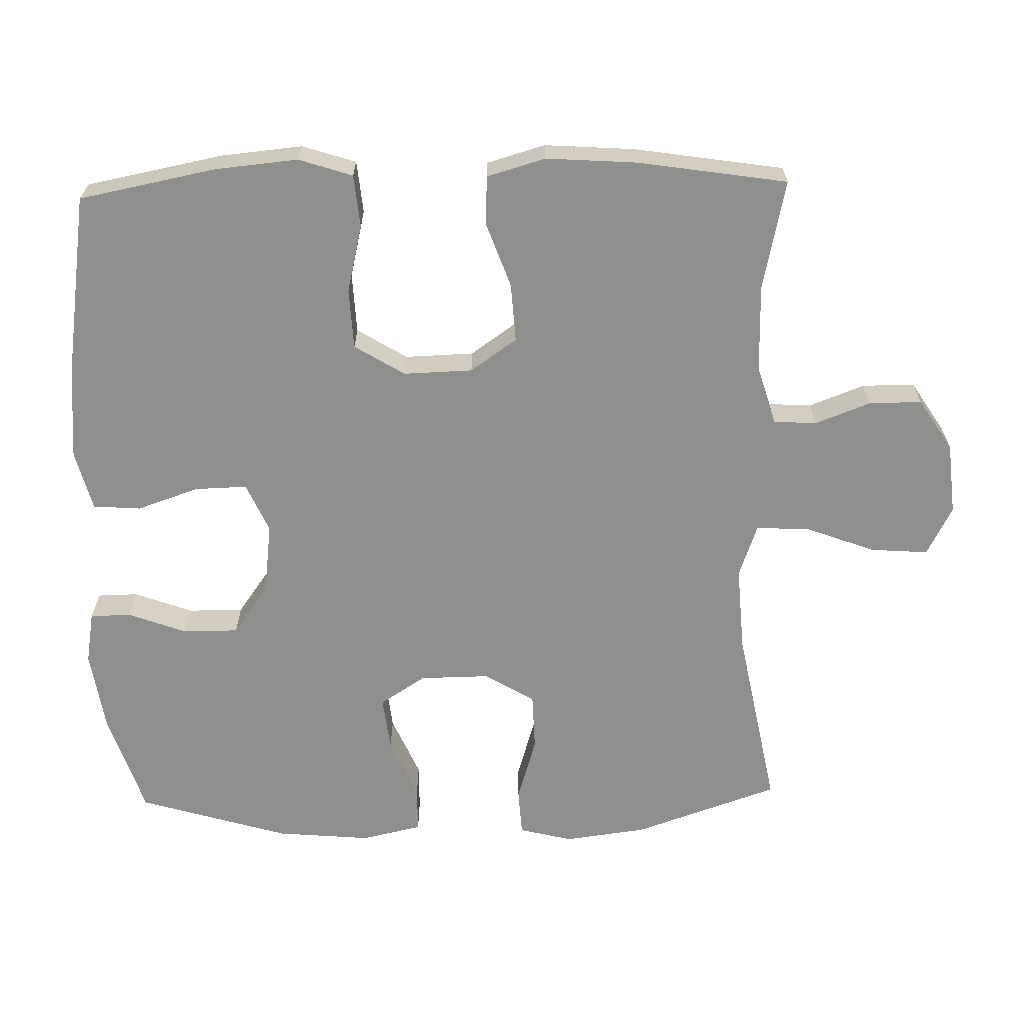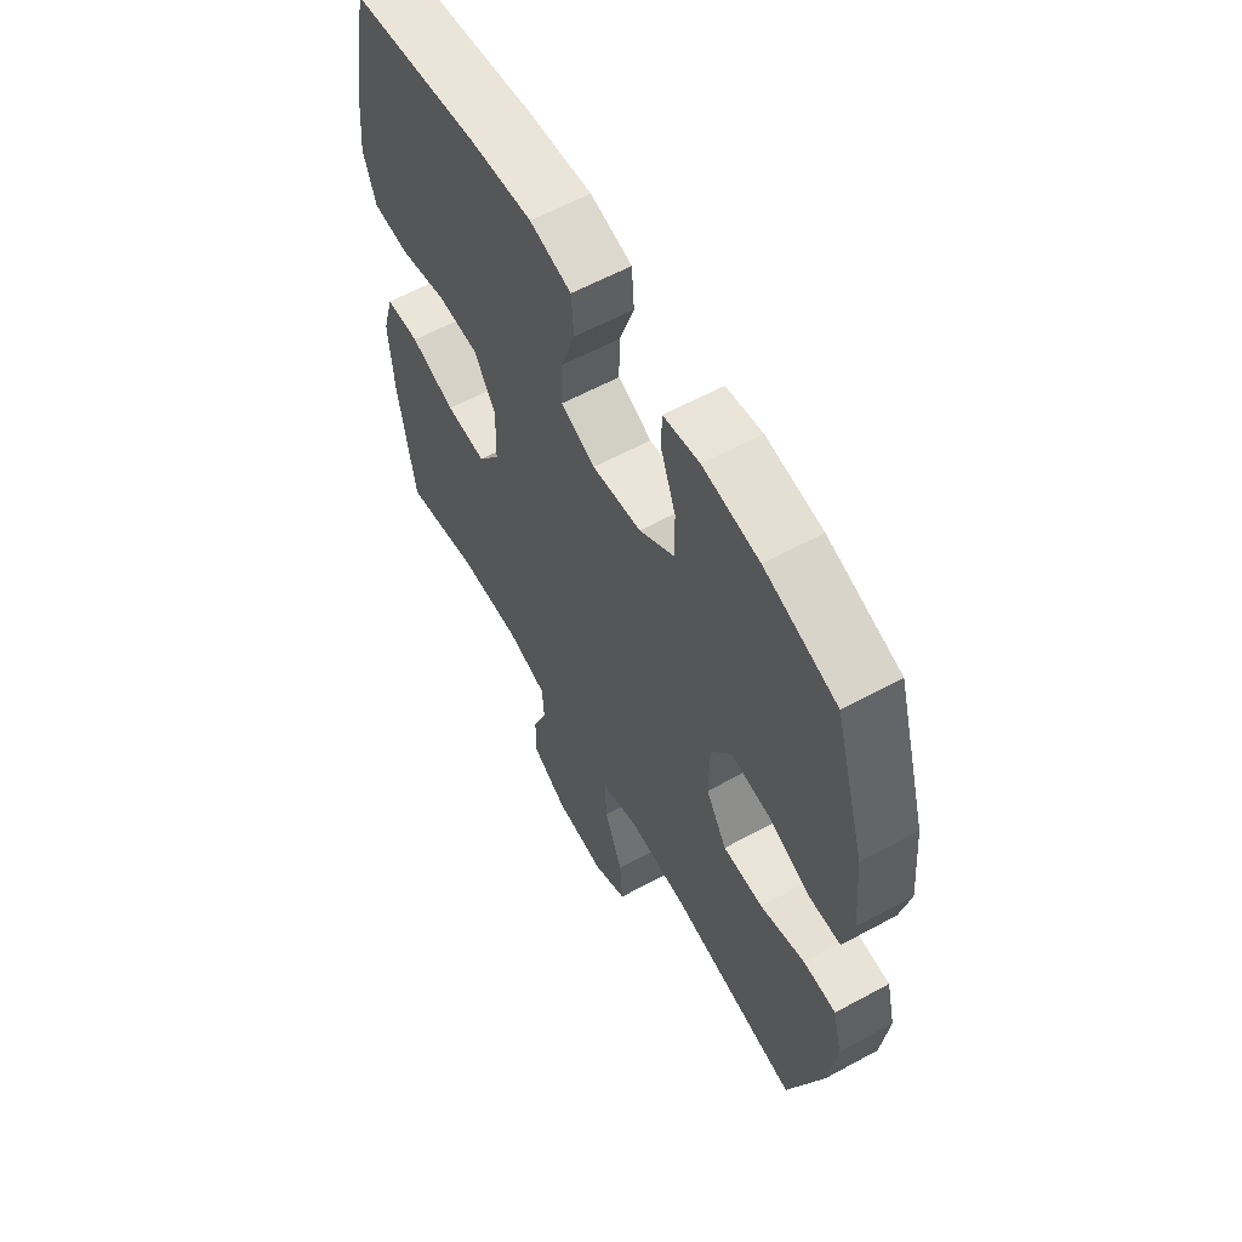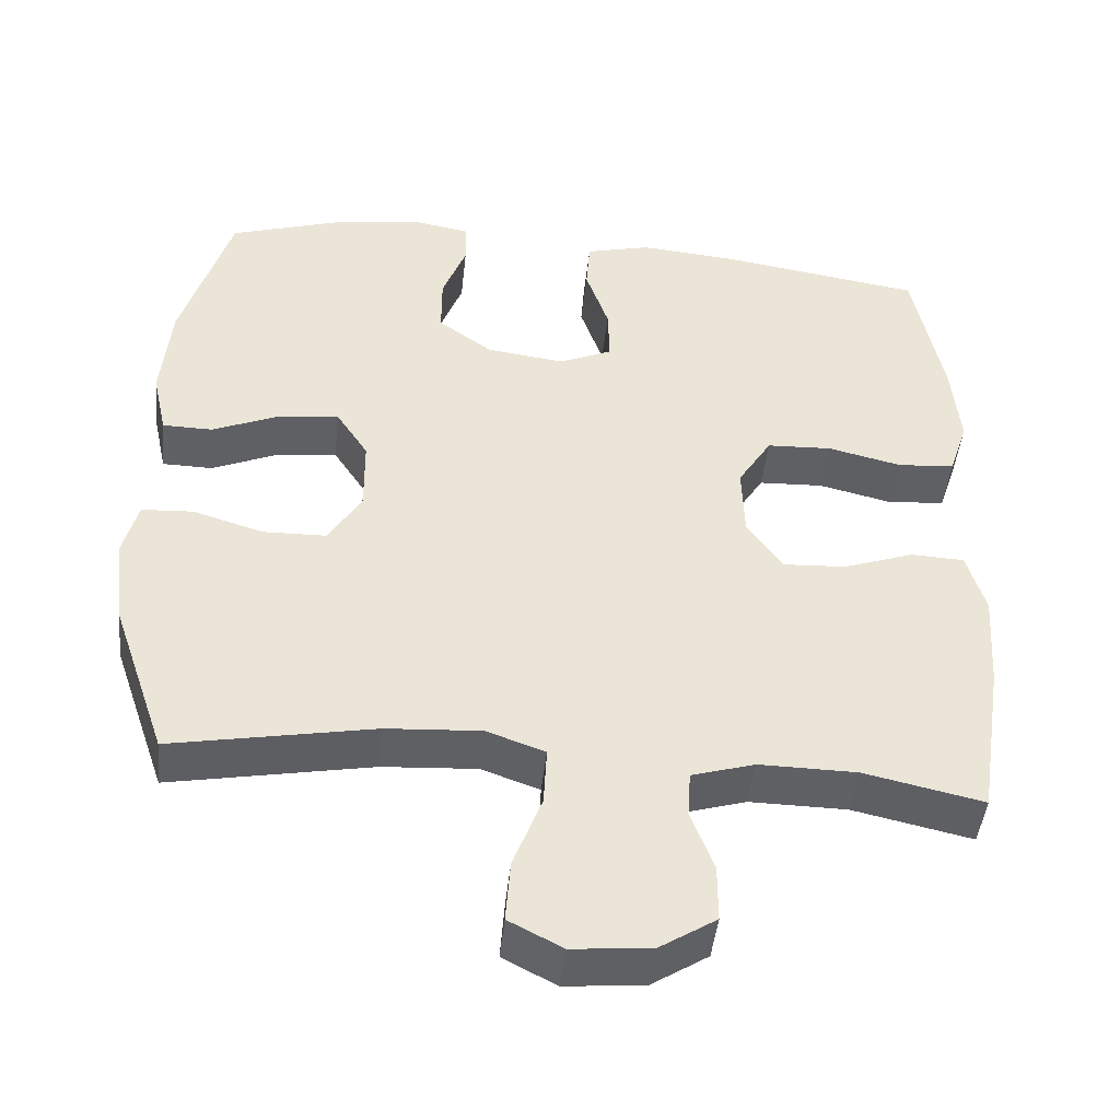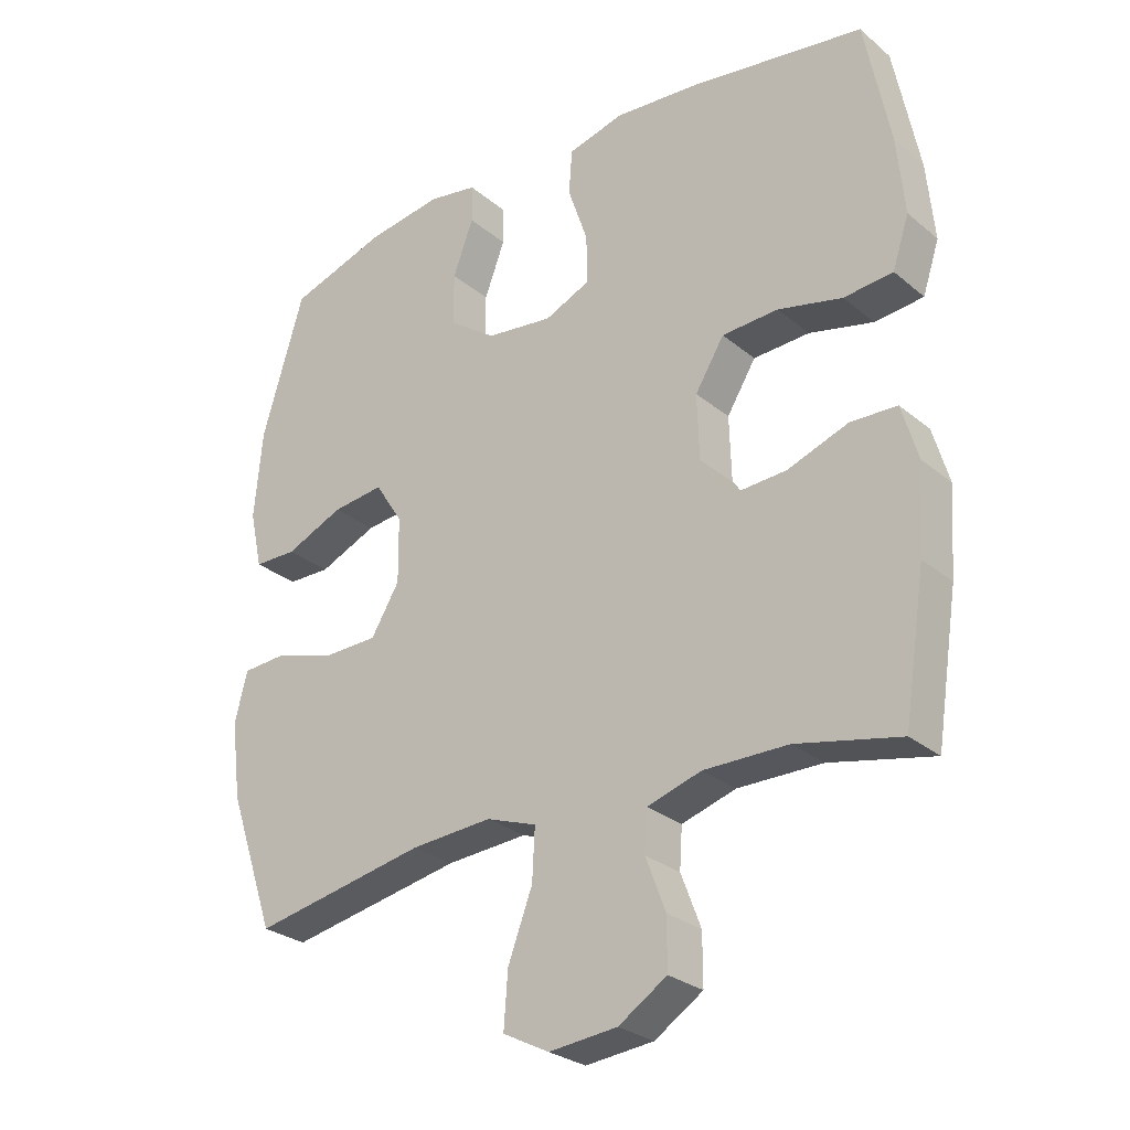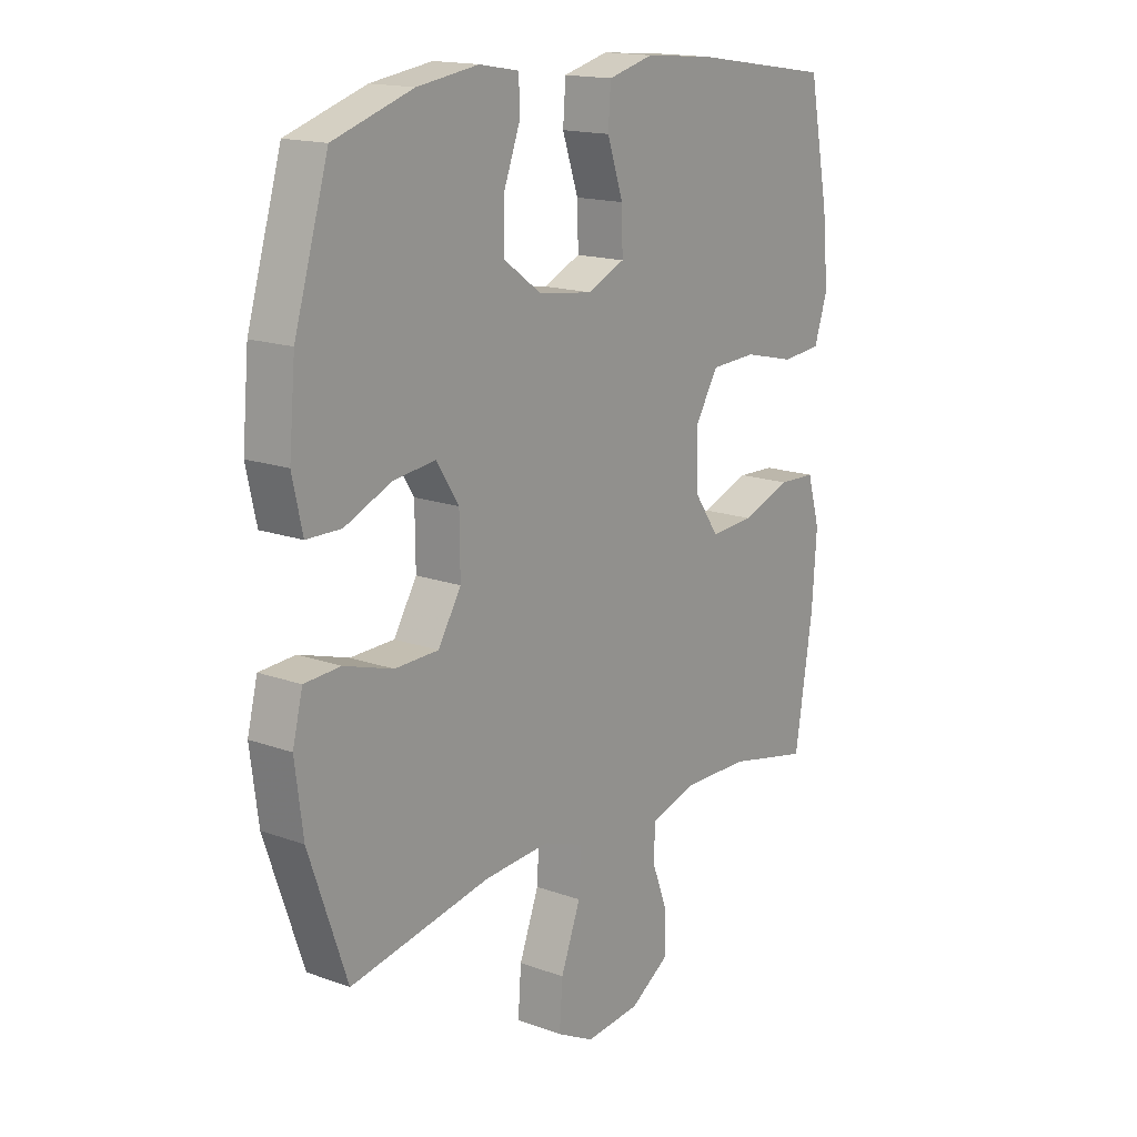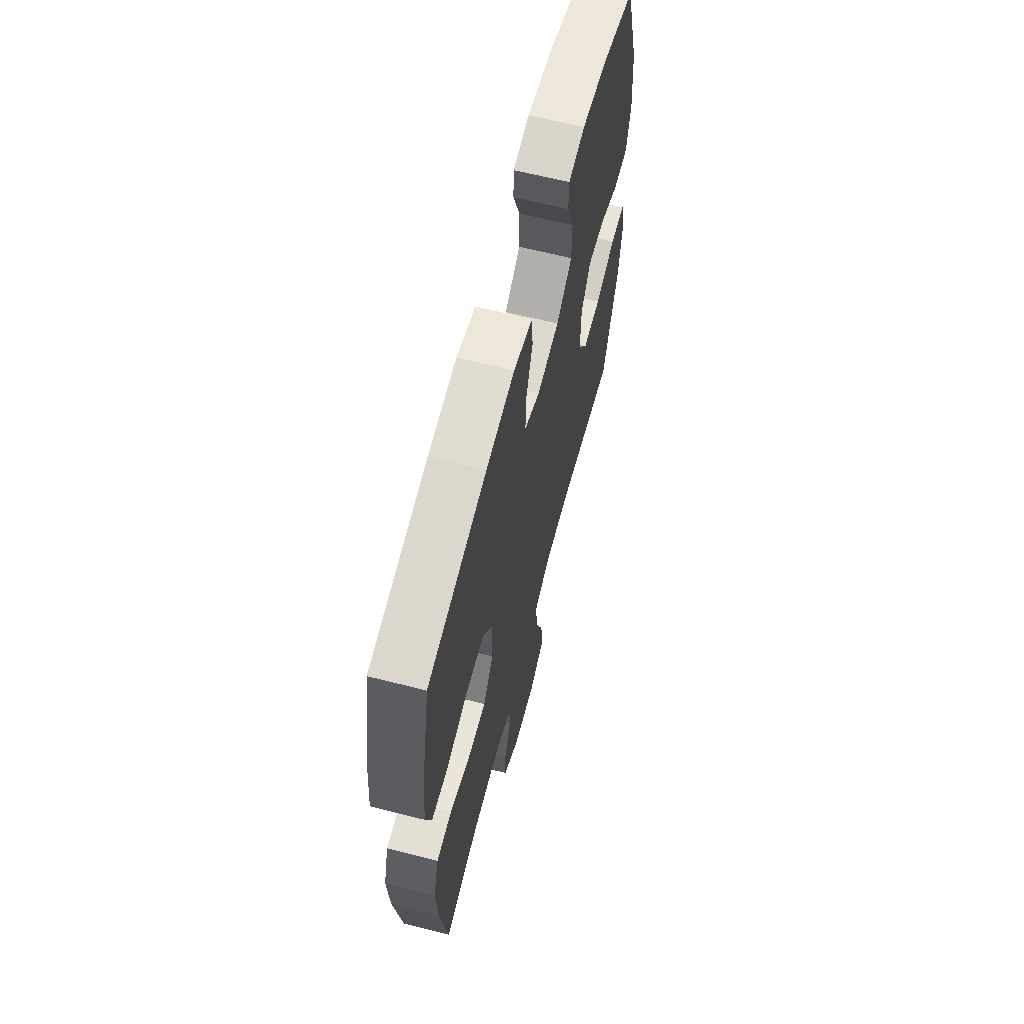
<metadata>
{"format":"obj","ext":"obj","renderer":"f3d","projection":"perspective","resolution":1024,"background":"white","views":[{"elev":-65.3,"azim":91.4,"up":"+Y"},{"elev":60.2,"azim":-119.1,"up":"+Z"},{"elev":-45.9,"azim":-6.1,"up":"+Z"},{"elev":-27.8,"azim":38.8,"up":"+Z"},{"elev":16.2,"azim":-53.2,"up":"+Z"},{"elev":64.2,"azim":104.4,"up":"+Z"}]}
</metadata>
<code>
v 0.5 0.07 0.5
v 0.538 0.07 0.305
v 0.549 0.07 0.188
v 0.524 0.07 0.112
v 0.45 0.07 0.105
v 0.353 0.07 0.128
v 0.268 0.07 0.124
v 0.224 0.07 0.053
v 0.227 0.07 -0.045
v 0.273 0.07 -0.111
v 0.356 0.07 -0.106
v 0.448 0.07 -0.073
v 0.518 0.07 -0.076
v 0.542 0.07 -0.159
v 0.533 0.07 -0.288
v 0.5 0.07 -0.5
v 0.344 0.07 -0.466
v 0.217 0.07 -0.465
v 0.135 0.07 -0.49
v 0.131 0.07 -0.551
v 0.161 0.07 -0.63
v 0.161 0.07 -0.705
v 0.088 0.07 -0.752
v -0.015 0.07 -0.762
v -0.085 0.07 -0.726
v -0.079 0.07 -0.644
v -0.042 0.07 -0.546
v -0.038 0.07 -0.469
v -0.114 0.07 -0.442
v -0.237 0.07 -0.45
v -0.5 0.07 -0.5
v -0.571 0.07 -0.294
v -0.586 0.07 -0.177
v -0.567 0.07 -0.101
v -0.5 0.07 -0.097
v -0.408 0.07 -0.125
v -0.326 0.07 -0.123
v -0.283 0.07 -0.052
v -0.284 0.07 0.047
v -0.326 0.07 0.112
v -0.404 0.07 0.103
v -0.492 0.07 0.065
v -0.557 0.07 0.066
v -0.576 0.07 0.152
v -0.564 0.07 0.286
v -0.5 0.07 0.5
v -0.352 0.07 0.548
v -0.237 0.07 0.565
v -0.163 0.07 0.552
v -0.162 0.07 0.494
v -0.193 0.07 0.411
v -0.193 0.07 0.332
v -0.122 0.07 0.281
v -0.021 0.07 0.268
v 0.049 0.07 0.299
v 0.047 0.07 0.373
v 0.017 0.07 0.461
v 0.022 0.07 0.529
v 0.107 0.07 0.551
v 0.236 0.07 0.54
v 0.5 0 0.5
v 0.538 0 0.305
v 0.549 0 0.188
v 0.524 0 0.112
v 0.45 0 0.105
v 0.353 0 0.128
v 0.268 0 0.124
v 0.224 0 0.053
v 0.227 0 -0.045
v 0.273 0 -0.111
v 0.356 0 -0.106
v 0.448 0 -0.073
v 0.518 0 -0.076
v 0.542 0 -0.159
v 0.533 0 -0.288
v 0.5 0 -0.5
v 0.344 0 -0.466
v 0.217 0 -0.465
v 0.135 0 -0.49
v 0.131 0 -0.551
v 0.161 0 -0.63
v 0.161 0 -0.705
v 0.088 0 -0.752
v -0.015 0 -0.762
v -0.085 0 -0.726
v -0.079 0 -0.644
v -0.042 0 -0.546
v -0.038 0 -0.469
v -0.114 0 -0.442
v -0.237 0 -0.45
v -0.5 0 -0.5
v -0.571 0 -0.294
v -0.586 0 -0.177
v -0.567 0 -0.101
v -0.5 0 -0.097
v -0.408 0 -0.125
v -0.326 0 -0.123
v -0.283 0 -0.052
v -0.284 0 0.047
v -0.326 0 0.112
v -0.404 0 0.103
v -0.492 0 0.065
v -0.557 0 0.066
v -0.576 0 0.152
v -0.564 0 0.286
v -0.5 0 0.5
v -0.352 0 0.548
v -0.237 0 0.565
v -0.163 0 0.552
v -0.162 0 0.494
v -0.193 0 0.411
v -0.193 0 0.332
v -0.122 0 0.281
v -0.021 0 0.268
v 0.049 0 0.299
v 0.047 0 0.373
v 0.017 0 0.461
v 0.022 0 0.529
v 0.107 0 0.551
v 0.236 0 0.54
f 4 5 6
f 3 4 6
f 2 3 6
f 1 2 6
f 60 1 6
f 59 60 6
f 58 59 6
f 57 58 6
f 56 57 6
f 55 56 6 7
f 54 55 7 8
f 53 54 8 9
f 52 53 9 10
f 49 50 51
f 48 49 51
f 47 48 51
f 46 47 51
f 45 46 51
f 44 45 51
f 43 44 51
f 42 43 51
f 41 42 51
f 40 41 51 52
f 39 40 52 10
f 34 35 36
f 33 34 36
f 32 33 36
f 31 32 36
f 30 31 36
f 29 30 36 37
f 28 29 37 38
f 25 26 27
f 24 25 27
f 23 24 27
f 22 23 27
f 21 22 27
f 20 21 27
f 19 20 27 28
f 38 39 10
f 28 38 10
f 19 28 10
f 18 19 10
f 15 16 17
f 14 15 17
f 13 14 17
f 12 13 17
f 11 12 17
f 10 11 17 18
f 66 65 64
f 66 64 63
f 66 63 62
f 66 62 61
f 66 61 120
f 66 120 119
f 66 119 118
f 66 118 117
f 66 117 116
f 67 66 116 115
f 68 67 115 114
f 69 68 114 113
f 70 69 113 112
f 111 110 109
f 111 109 108
f 111 108 107
f 111 107 106
f 111 106 105
f 111 105 104
f 111 104 103
f 111 103 102
f 111 102 101
f 112 111 101 100
f 70 112 100 99
f 96 95 94
f 96 94 93
f 96 93 92
f 96 92 91
f 96 91 90
f 97 96 90 89
f 98 97 89 88
f 87 86 85
f 87 85 84
f 87 84 83
f 87 83 82
f 87 82 81
f 87 81 80
f 88 87 80 79
f 70 99 98
f 70 98 88
f 70 88 79
f 70 79 78
f 77 76 75
f 77 75 74
f 77 74 73
f 77 73 72
f 77 72 71
f 78 77 71 70
f 1 61 62 2
f 2 62 63 3
f 3 63 64 4
f 4 64 65 5
f 5 65 66 6
f 6 66 67 7
f 7 67 68 8
f 8 68 69 9
f 9 69 70 10
f 10 70 71 11
f 11 71 72 12
f 12 72 73 13
f 13 73 74 14
f 14 74 75 15
f 15 75 76 16
f 16 76 77 17
f 17 77 78 18
f 18 78 79 19
f 19 79 80 20
f 20 80 81 21
f 21 81 82 22
f 22 82 83 23
f 23 83 84 24
f 24 84 85 25
f 25 85 86 26
f 26 86 87 27
f 27 87 88 28
f 28 88 89 29
f 29 89 90 30
f 30 90 91 31
f 31 91 92 32
f 32 92 93 33
f 33 93 94 34
f 34 94 95 35
f 35 95 96 36
f 36 96 97 37
f 37 97 98 38
f 38 98 99 39
f 39 99 100 40
f 40 100 101 41
f 41 101 102 42
f 42 102 103 43
f 43 103 104 44
f 44 104 105 45
f 45 105 106 46
f 46 106 107 47
f 47 107 108 48
f 48 108 109 49
f 49 109 110 50
f 50 110 111 51
f 51 111 112 52
f 52 112 113 53
f 53 113 114 54
f 54 114 115 55
f 55 115 116 56
f 56 116 117 57
f 57 117 118 58
f 58 118 119 59
f 59 119 120 60
f 60 120 61 1

</code>
